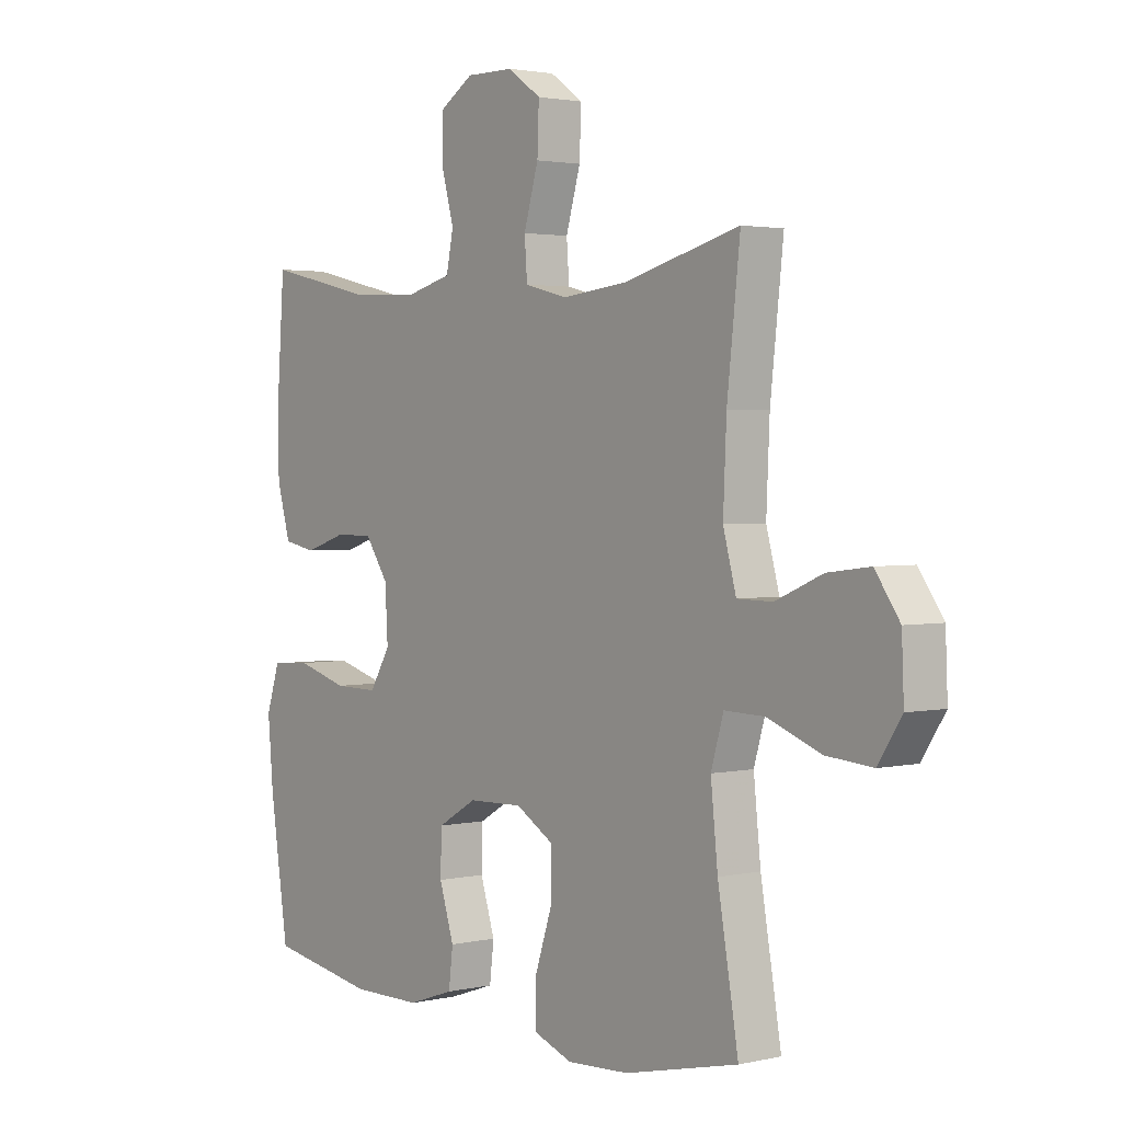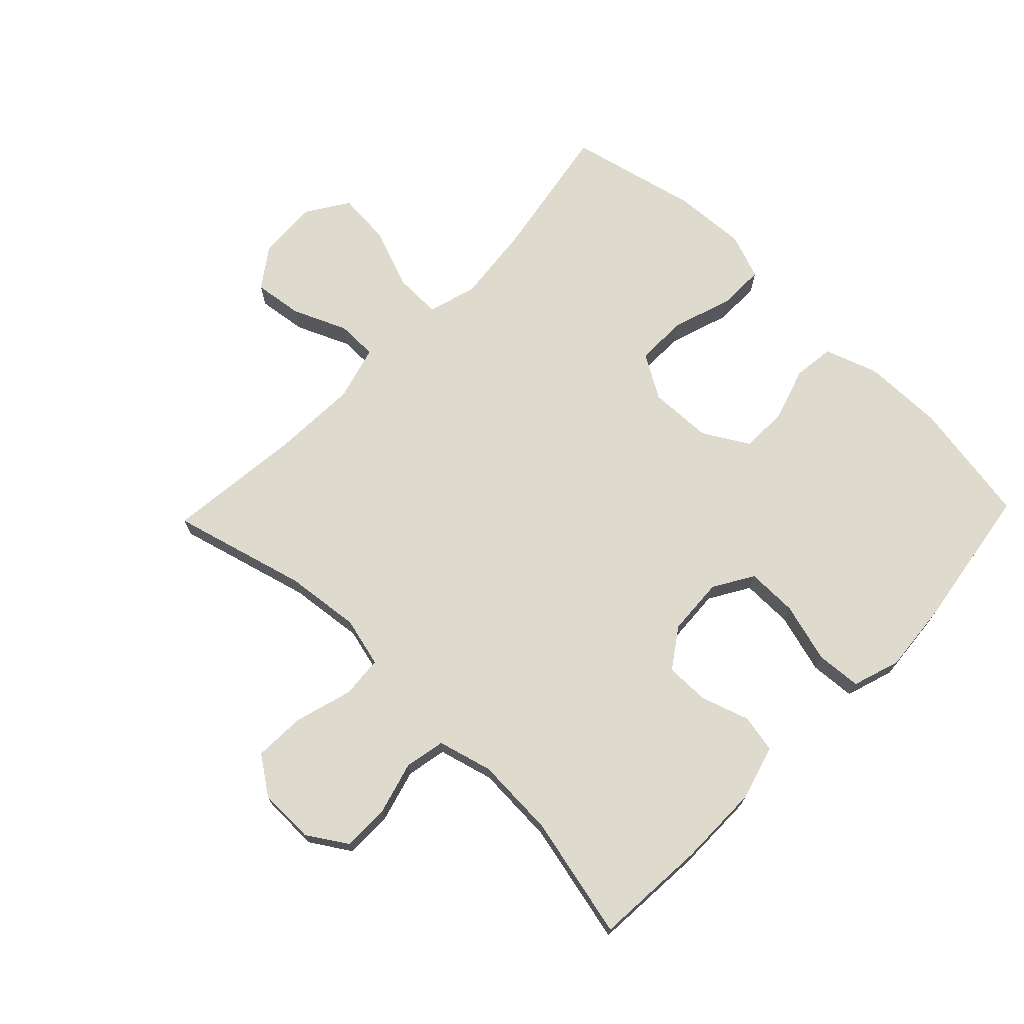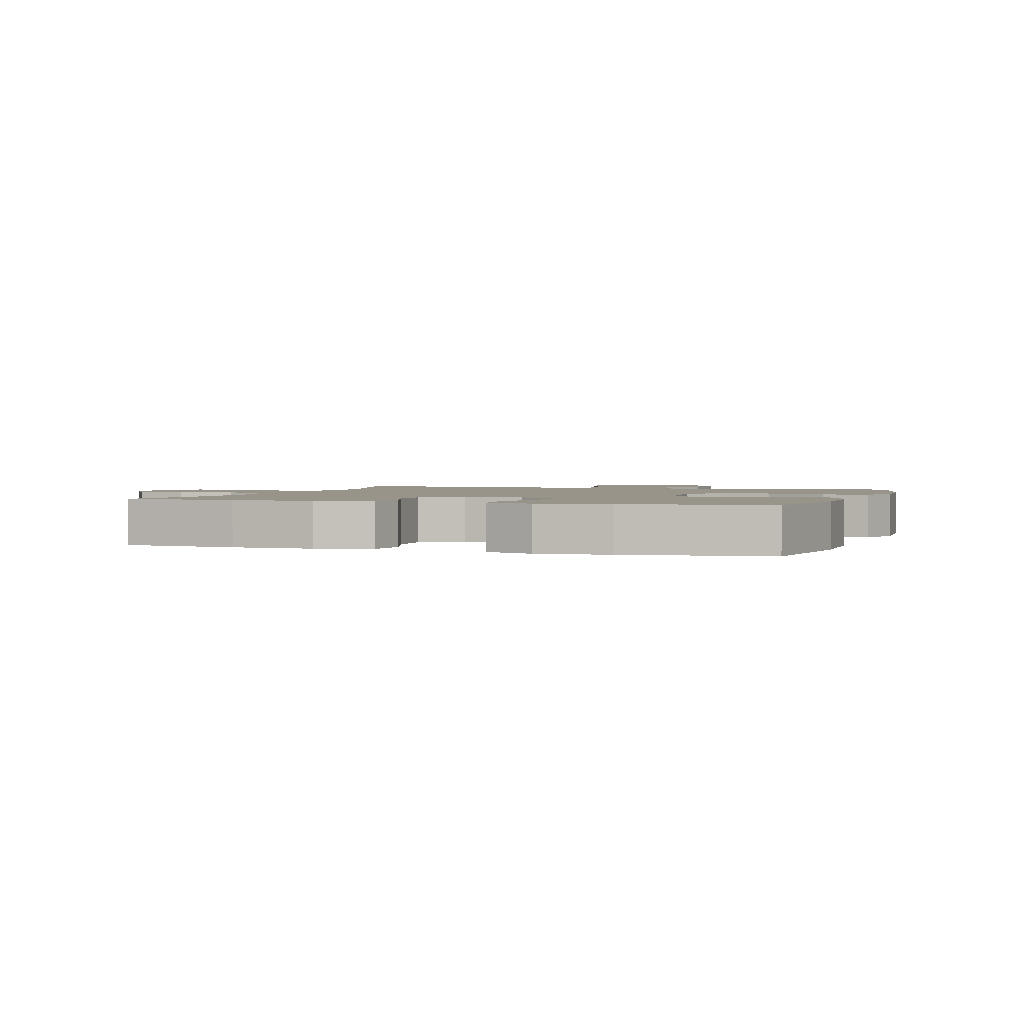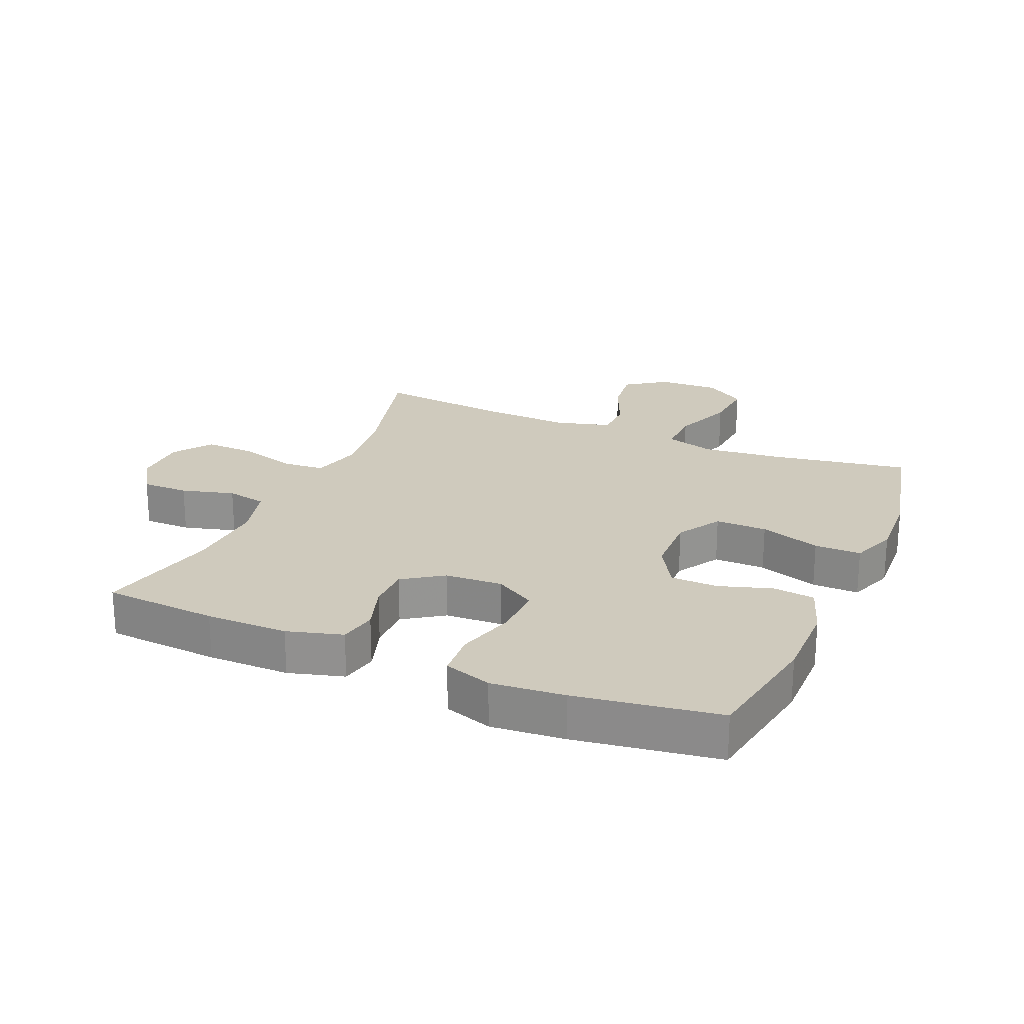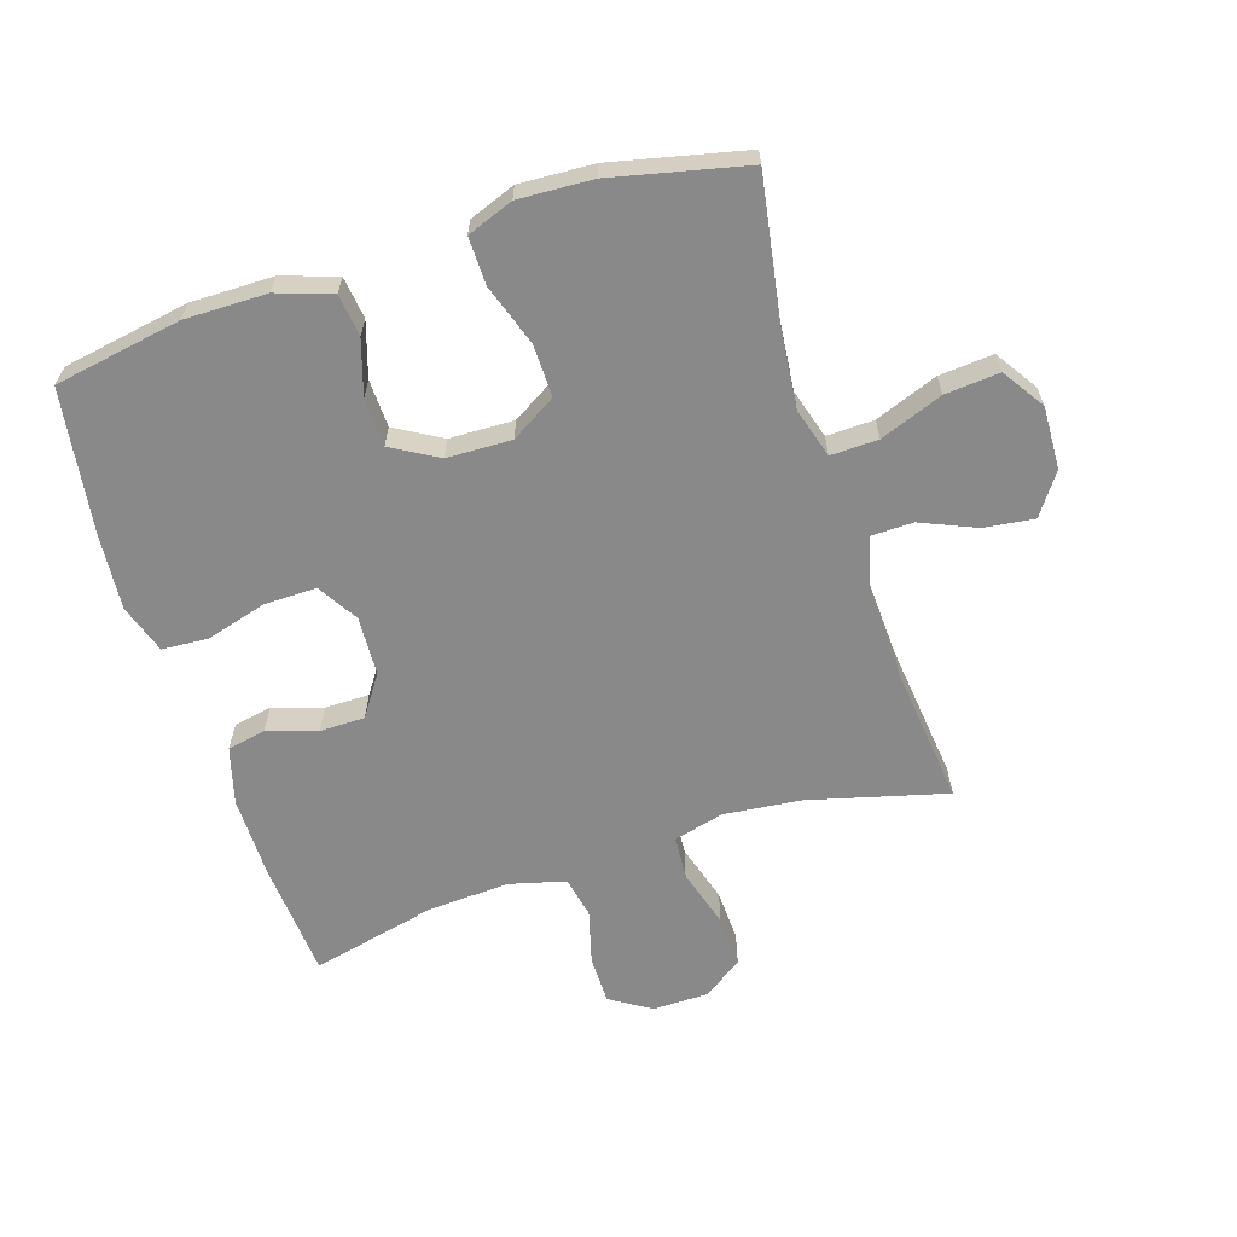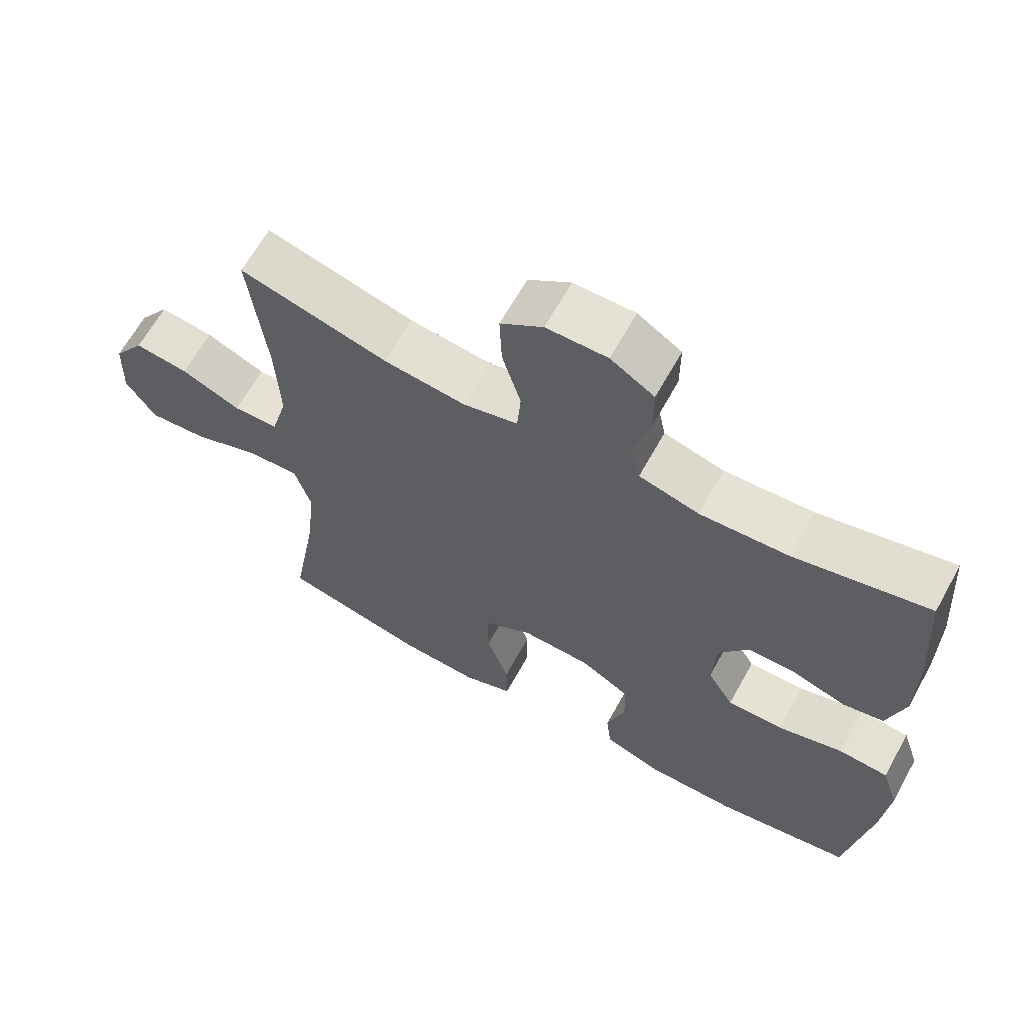
<metadata>
{"format":"obj","ext":"obj","renderer":"f3d","projection":"perspective","resolution":1024,"background":"white","views":[{"elev":2.3,"azim":-128.4,"up":"+Z"},{"elev":71.2,"azim":43.9,"up":"+Y"},{"elev":1.9,"azim":108.3,"up":"+Y"},{"elev":23.0,"azim":113.3,"up":"+Y"},{"elev":-63.1,"azim":-162.1,"up":"+Y"},{"elev":64.7,"azim":29.0,"up":"+Z"}]}
</metadata>
<code>
v 0.5 0.07 -0.5
v 0.302 0.07 -0.534
v 0.173 0.07 -0.533
v 0.088 0.07 -0.504
v 0.08 0.07 -0.438
v 0.107 0.07 -0.353
v 0.105 0.07 -0.278
v 0.033 0.07 -0.236
v -0.068 0.07 -0.233
v -0.138 0.07 -0.275
v -0.137 0.07 -0.357
v -0.105 0.07 -0.453
v -0.104 0.07 -0.527
v -0.176 0.07 -0.554
v -0.291 0.07 -0.548
v -0.5 0.07 -0.5
v -0.462 0.07 -0.279
v -0.449 0.07 -0.155
v -0.472 0.07 -0.077
v -0.546 0.07 -0.079
v -0.644 0.07 -0.116
v -0.729 0.07 -0.123
v -0.772 0.07 -0.057
v -0.768 0.07 0.04
v -0.723 0.07 0.104
v -0.645 0.07 0.094
v -0.559 0.07 0.057
v -0.494 0.07 0.058
v -0.47 0.07 0.146
v -0.476 0.07 0.283
v -0.5 0.07 0.5
v -0.285 0.07 0.443
v -0.166 0.07 0.43
v -0.087 0.07 0.45
v -0.082 0.07 0.517
v -0.109 0.07 0.609
v -0.112 0.07 0.69
v -0.051 0.07 0.733
v 0.037 0.07 0.734
v 0.1 0.07 0.694
v 0.1 0.07 0.619
v 0.077 0.07 0.535
v 0.09 0.07 0.471
v 0.177 0.07 0.448
v 0.305 0.07 0.455
v 0.5 0.07 0.5
v 0.513 0.07 0.319
v 0.513 0.07 0.189
v 0.488 0.07 0.101
v 0.428 0.07 0.089
v 0.351 0.07 0.114
v 0.281 0.07 0.114
v 0.238 0.07 0.051
v 0.233 0.07 -0.041
v 0.271 0.07 -0.104
v 0.352 0.07 -0.103
v 0.447 0.07 -0.076
v 0.519 0.07 -0.081
v 0.544 0.07 -0.157
v 0.534 0.07 -0.273
v 0.5 0 -0.5
v 0.302 0 -0.534
v 0.173 0 -0.533
v 0.088 0 -0.504
v 0.08 0 -0.438
v 0.107 0 -0.353
v 0.105 0 -0.278
v 0.033 0 -0.236
v -0.068 0 -0.233
v -0.138 0 -0.275
v -0.137 0 -0.357
v -0.105 0 -0.453
v -0.104 0 -0.527
v -0.176 0 -0.554
v -0.291 0 -0.548
v -0.5 0 -0.5
v -0.462 0 -0.279
v -0.449 0 -0.155
v -0.472 0 -0.077
v -0.546 0 -0.079
v -0.644 0 -0.116
v -0.729 0 -0.123
v -0.772 0 -0.057
v -0.768 0 0.04
v -0.723 0 0.104
v -0.645 0 0.094
v -0.559 0 0.057
v -0.494 0 0.058
v -0.47 0 0.146
v -0.476 0 0.283
v -0.5 0 0.5
v -0.285 0 0.443
v -0.166 0 0.43
v -0.087 0 0.45
v -0.082 0 0.517
v -0.109 0 0.609
v -0.112 0 0.69
v -0.051 0 0.733
v 0.037 0 0.734
v 0.1 0 0.694
v 0.1 0 0.619
v 0.077 0 0.535
v 0.09 0 0.471
v 0.177 0 0.448
v 0.305 0 0.455
v 0.5 0 0.5
v 0.513 0 0.319
v 0.513 0 0.189
v 0.488 0 0.101
v 0.428 0 0.089
v 0.351 0 0.114
v 0.281 0 0.114
v 0.238 0 0.051
v 0.233 0 -0.041
v 0.271 0 -0.104
v 0.352 0 -0.103
v 0.447 0 -0.076
v 0.519 0 -0.081
v 0.544 0 -0.157
v 0.534 0 -0.273
f 56 57 58 59
f 55 56 59 60
f 48 49 50 51
f 48 51 52
f 45 46 47 48
f 44 45 48 52
f 43 44 52 53
f 39 40 41 42
f 37 38 39 42
f 35 36 37 42
f 34 35 42 43
f 33 34 43 53
f 30 31 32
f 29 30 32 33
f 28 29 33 53
f 24 25 26 27
f 20 21 22 23
f 19 20 23 24
f 14 15 16 17
f 14 17 18
f 11 12 13 14
f 10 11 14 18
f 9 10 18 19
f 3 4 5 6
f 3 6 7
f 2 3 7
f 55 60 1 2
f 54 55 2 7
f 53 54 7 8
f 24 27 28 53
f 19 24 53
f 8 9 19 53
f 119 118 117 116
f 120 119 116 115
f 111 110 109 108
f 112 111 108
f 108 107 106 105
f 112 108 105 104
f 113 112 104 103
f 102 101 100 99
f 102 99 98 97
f 102 97 96 95
f 103 102 95 94
f 113 103 94 93
f 92 91 90
f 93 92 90 89
f 113 93 89 88
f 87 86 85 84
f 83 82 81 80
f 84 83 80 79
f 77 76 75 74
f 78 77 74
f 74 73 72 71
f 78 74 71 70
f 79 78 70 69
f 66 65 64 63
f 67 66 63
f 67 63 62
f 62 61 120 115
f 67 62 115 114
f 68 67 114 113
f 113 88 87 84
f 113 84 79
f 113 79 69 68
f 1 61 62 2
f 2 62 63 3
f 3 63 64 4
f 4 64 65 5
f 5 65 66 6
f 6 66 67 7
f 7 67 68 8
f 8 68 69 9
f 9 69 70 10
f 10 70 71 11
f 11 71 72 12
f 12 72 73 13
f 13 73 74 14
f 14 74 75 15
f 15 75 76 16
f 16 76 77 17
f 17 77 78 18
f 18 78 79 19
f 19 79 80 20
f 20 80 81 21
f 21 81 82 22
f 22 82 83 23
f 23 83 84 24
f 24 84 85 25
f 25 85 86 26
f 26 86 87 27
f 27 87 88 28
f 28 88 89 29
f 29 89 90 30
f 30 90 91 31
f 31 91 92 32
f 32 92 93 33
f 33 93 94 34
f 34 94 95 35
f 35 95 96 36
f 36 96 97 37
f 37 97 98 38
f 38 98 99 39
f 39 99 100 40
f 40 100 101 41
f 41 101 102 42
f 42 102 103 43
f 43 103 104 44
f 44 104 105 45
f 45 105 106 46
f 46 106 107 47
f 47 107 108 48
f 48 108 109 49
f 49 109 110 50
f 50 110 111 51
f 51 111 112 52
f 52 112 113 53
f 53 113 114 54
f 54 114 115 55
f 55 115 116 56
f 56 116 117 57
f 57 117 118 58
f 58 118 119 59
f 59 119 120 60
f 60 120 61 1

</code>
